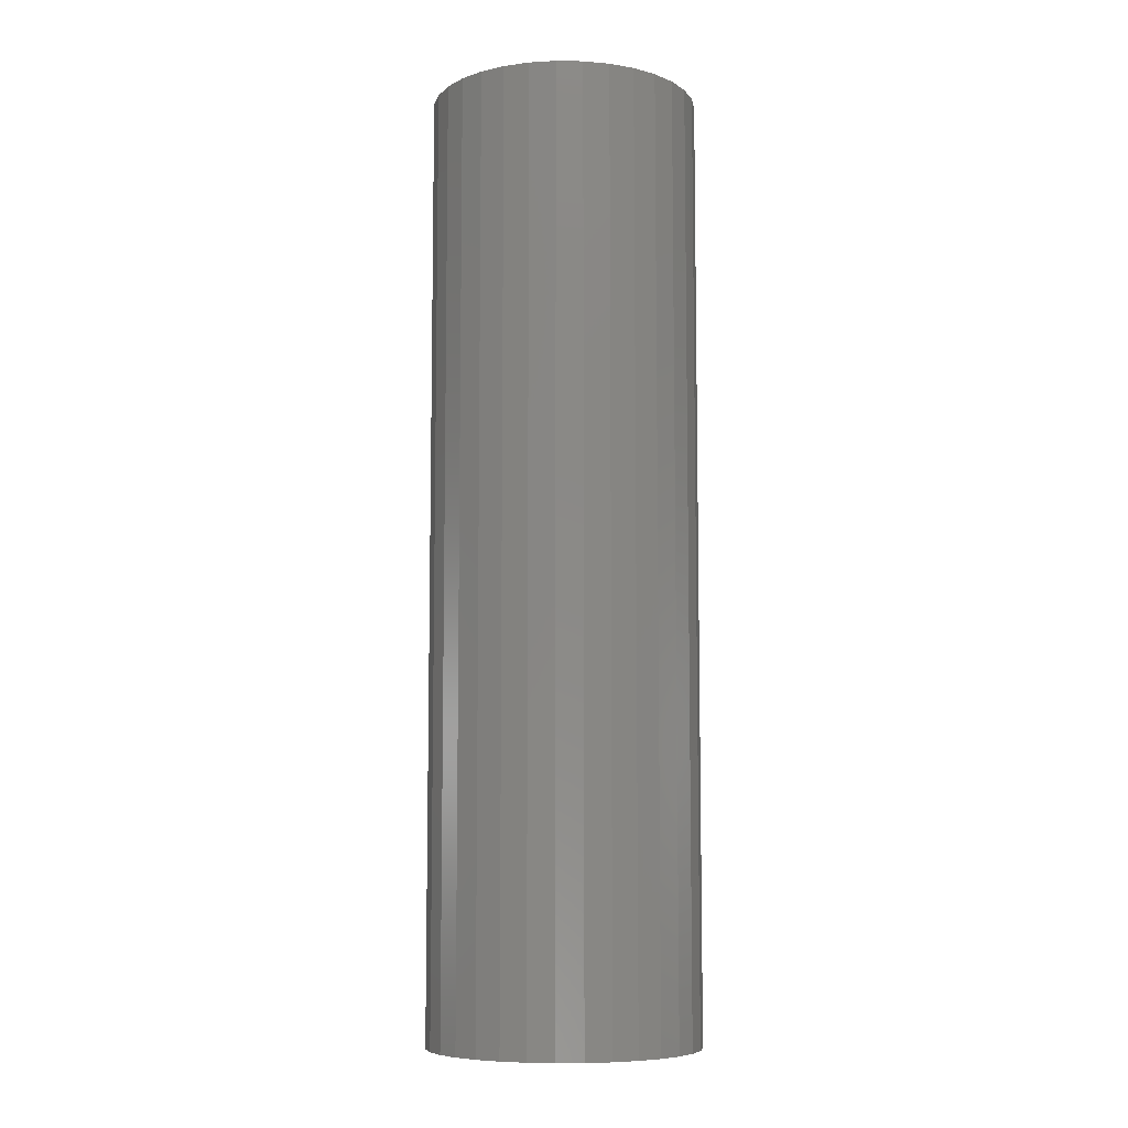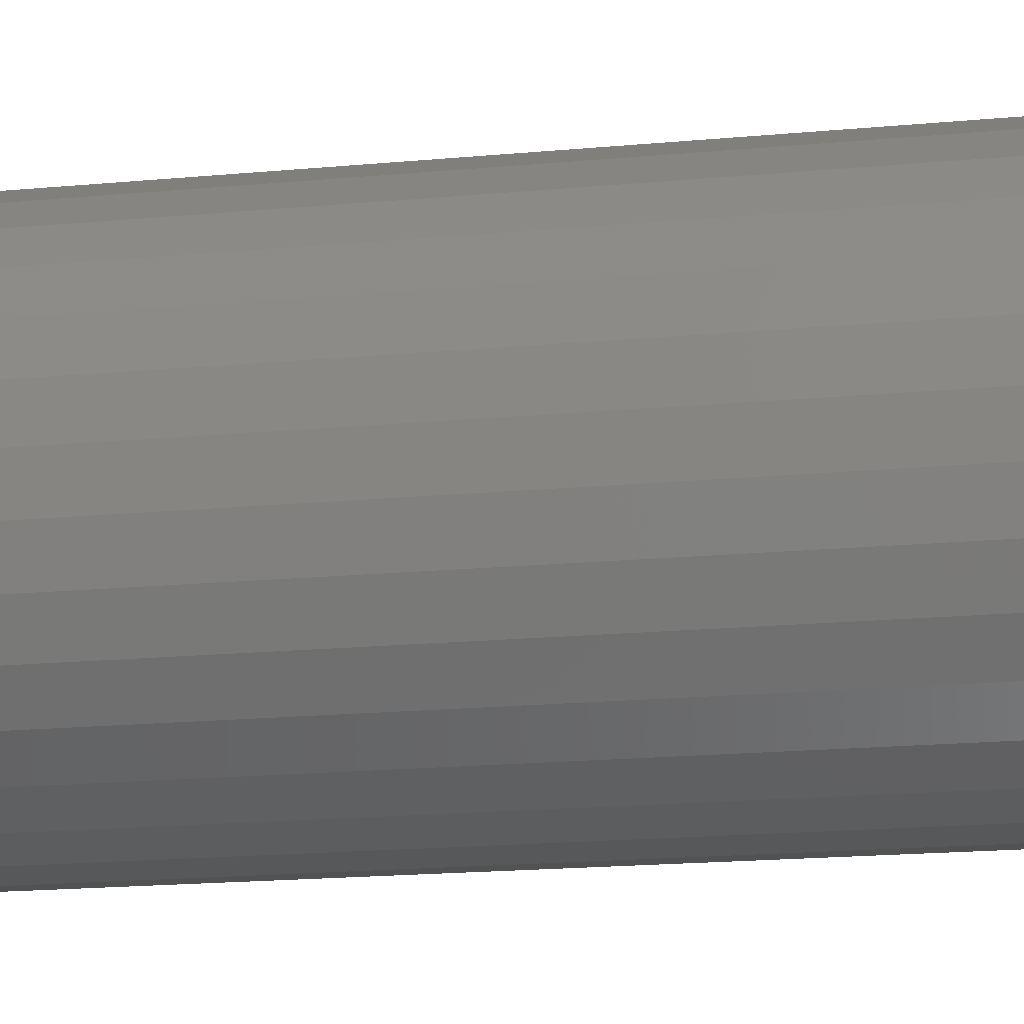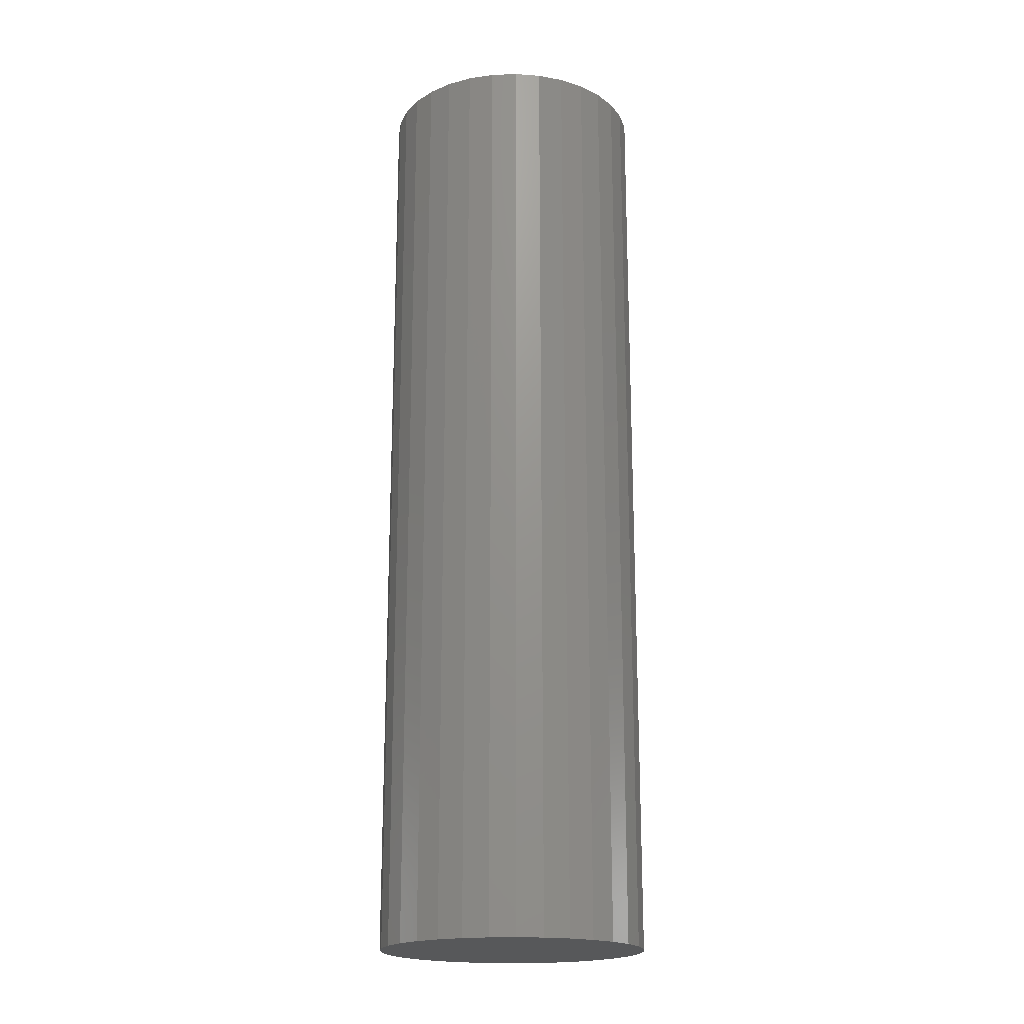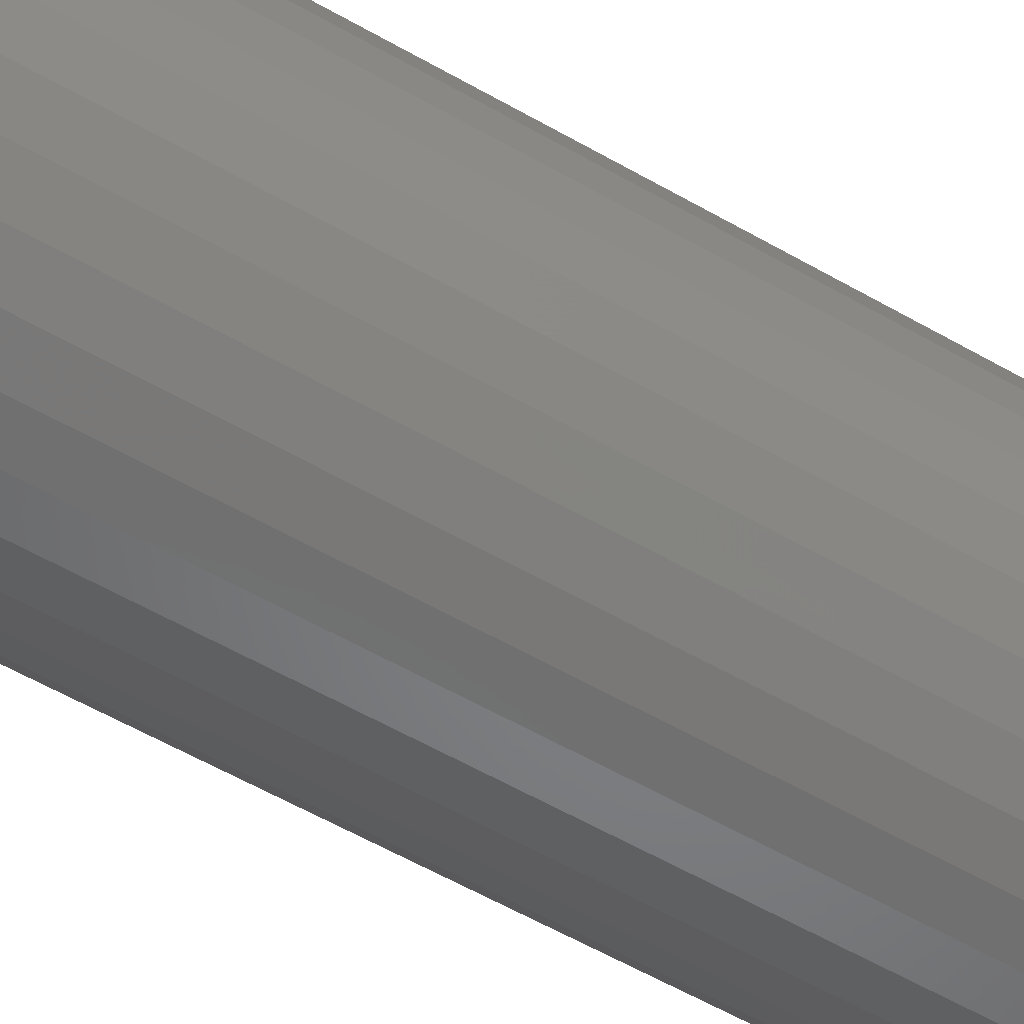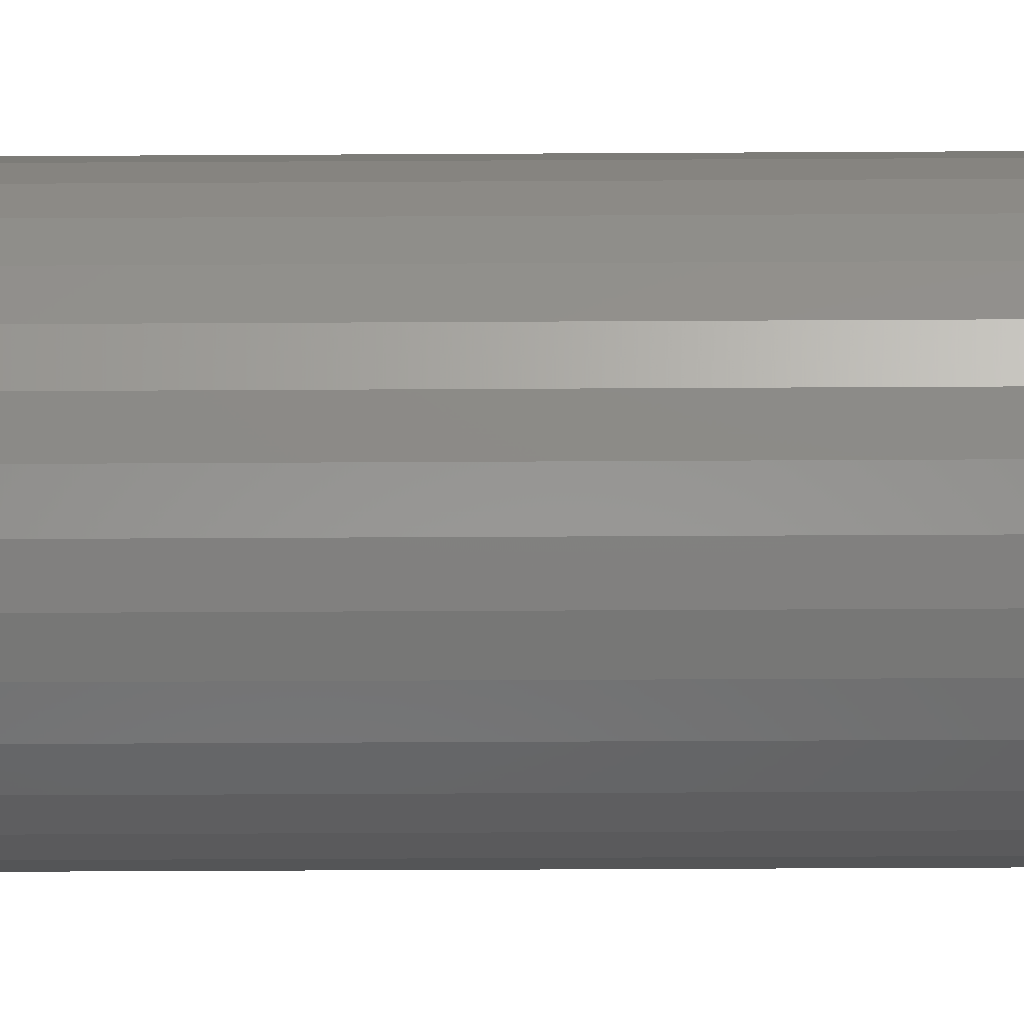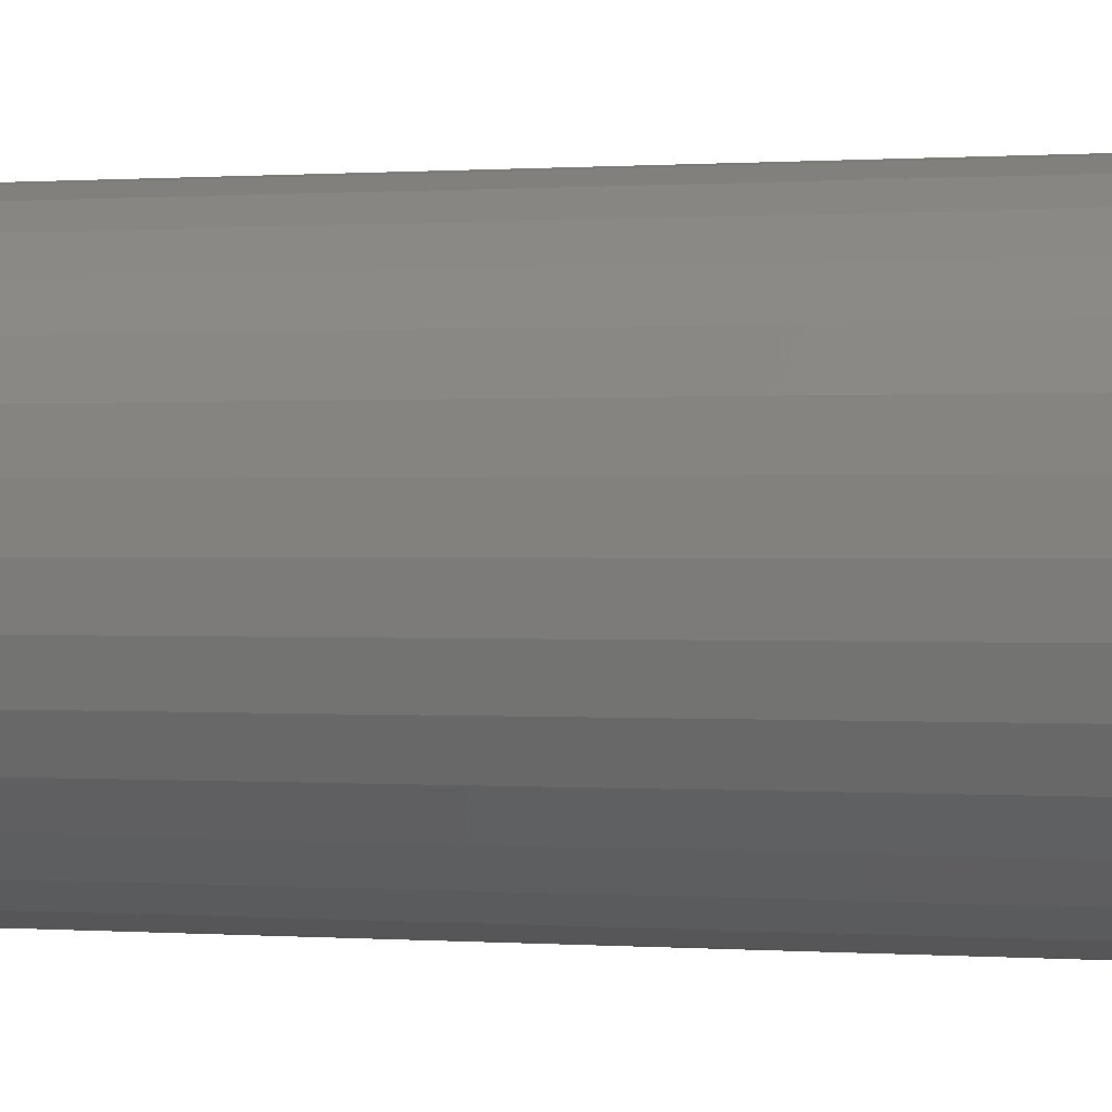
<metadata>
{"format":"stl","ext":"stl","renderer":"f3d","projection":"perspective","resolution":1024,"background":"white","views":[{"elev":-7.8,"azim":-75.4,"up":"+Y"},{"elev":-14.0,"azim":-76.7,"up":"+Z"},{"elev":-19.3,"azim":43.2,"up":"+Y"},{"elev":-56.5,"azim":-121.2,"up":"+Z"},{"elev":-41.3,"azim":-89.6,"up":"+Z"},{"elev":0.2,"azim":112.1,"up":"+Z"}]}
</metadata>
<code>
# stl→obj: 128 verts, 252 faces
v -0.02359 -1.154e-18 0.1045
v -0.002796 7.245e-34 0.1066
v -0.002796 -1.624e-33 0.09095
v -0.04358 -2.264e-18 0.09847
v -0.06201 -3.287e-18 0.08862
v -0.02054 -9.85e-19 0.08921
v -0.0376 -1.932e-18 0.08403
v -0.07816 -4.183e-18 0.07536
v -0.05333 -2.805e-18 0.07563
v -0.06711 -3.57e-18 0.06431
v -0.09141 -4.919e-18 0.05921
v -0.06201 -3.287e-18 -0.08862
v -0.05333 -2.805e-18 -0.07563
v -0.0376 -1.932e-18 -0.08403
v -0.02054 -9.85e-19 -0.08921
v -0.04358 -2.264e-18 -0.09847
v -0.002796 -1.237e-33 -0.09095
v -0.02359 -1.154e-18 -0.1045
v -0.002796 -1.449e-33 -0.1066
v 0.018 1.154e-18 0.1045
v 0.03799 2.264e-18 0.09847
v 0.01495 9.85e-19 0.08921
v 0.05642 3.287e-18 0.08862
v 0.03201 1.932e-18 0.08403
v 0.04774 2.805e-18 0.07563
v 0.06152 3.57e-18 -0.06431
v 0.08582 4.919e-18 -0.05921
v 0.07257 4.183e-18 -0.07536
v 0.04774 2.805e-18 -0.07563
v 0.03201 1.932e-18 -0.08403
v 0.05642 3.287e-18 -0.08862
v 0.01495 9.85e-19 -0.08921
v 0.03799 2.264e-18 -0.09847
v 0.018 1.154e-18 -0.1045
v -0.07842 -4.198e-18 0.05053
v -0.08683 -4.665e-18 0.03481
v -0.1013 -5.466e-18 0.04079
v -0.092 -4.952e-18 0.01774
v -0.1073 -5.803e-18 0.02079
v -0.09375 -5.049e-18 -7.06e-17
v -0.1094 -5.916e-18 1.305e-17
v -0.092 -4.952e-18 -0.01774
v -0.1073 -5.803e-18 -0.02079
v -0.08683 -4.665e-18 -0.03481
v -0.1013 -5.466e-18 -0.04079
v -0.07842 -4.198e-18 -0.05053
v -0.09141 -4.919e-18 -0.05921
v -0.06711 -3.57e-18 -0.06431
v -0.07816 -4.183e-18 -0.07536
v 0.07283 4.198e-18 -0.05053
v 0.08123 4.665e-18 -0.03481
v 0.09567 5.466e-18 -0.04079
v 0.08641 4.952e-18 -0.01774
v 0.1017 5.803e-18 -0.02079
v 0.08816 5.049e-18 -1.21e-17
v 0.1038 5.916e-18 -1.305e-17
v 0.08641 4.952e-18 0.01774
v 0.1017 5.803e-18 0.02079
v 0.08123 4.665e-18 0.03481
v 0.09567 5.466e-18 0.04079
v 0.07283 4.198e-18 0.05053
v 0.08582 4.919e-18 0.05921
v 0.06152 3.57e-18 0.06431
v 0.07257 4.183e-18 0.07536
v 0.01495 -0.7344 -0.08921
v 0.03201 -0.7344 -0.08403
v 0.04774 -0.7344 -0.07563
v 0.06152 -0.7344 -0.06431
v 0.07283 -0.7344 -0.05053
v 0.08123 -0.7344 -0.03481
v 0.08641 -0.7344 -0.01774
v 0.08816 -0.7344 -1.21e-17
v -0.002796 -0.7344 -0.09095
v -0.02054 -0.7344 -0.08921
v -0.0376 -0.7344 -0.08403
v -0.05333 -0.7344 -0.07563
v -0.06711 -0.7344 -0.06431
v -0.07842 -0.7344 -0.05053
v -0.08683 -0.7344 -0.03481
v -0.092 -0.7344 -0.01774
v -0.09375 -0.7344 -7.06e-17
v -0.02054 -0.7344 0.08921
v -0.0376 -0.7344 0.08403
v -0.05333 -0.7344 0.07563
v -0.06711 -0.7344 0.06431
v -0.07842 -0.7344 0.05053
v -0.08683 -0.7344 0.03481
v -0.092 -0.7344 0.01774
v -0.002796 -0.7344 0.09095
v 0.01495 -0.7344 0.08921
v 0.03201 -0.7344 0.08403
v 0.04774 -0.7344 0.07563
v 0.06152 -0.7344 0.06431
v 0.07283 -0.7344 0.05053
v 0.08123 -0.7344 0.03481
v 0.08641 -0.7344 0.01774
v -0.02359 -0.75 0.1045
v 0.018 -0.75 0.1045
v -0.002796 -0.75 0.1066
v -0.04358 -0.75 0.09847
v 0.03799 -0.75 0.09847
v -0.06201 -0.75 0.08862
v 0.05642 -0.75 0.08862
v 0.05642 -0.75 -0.08862
v -0.04358 -0.75 -0.09847
v 0.03799 -0.75 -0.09847
v -0.02359 -0.75 -0.1045
v 0.018 -0.75 -0.1045
v -0.002796 -0.75 -0.1066
v 0.07257 -0.75 0.07536
v -0.07816 -0.75 0.07536
v 0.08582 -0.75 0.05921
v -0.09141 -0.75 0.05921
v 0.09567 -0.75 0.04079
v -0.1013 -0.75 0.04079
v 0.1017 -0.75 0.02079
v -0.1073 -0.75 0.02079
v 0.1038 -0.75 -1.305e-17
v -0.1094 -0.75 1.305e-17
v 0.1017 -0.75 -0.02079
v -0.1073 -0.75 -0.02079
v 0.09567 -0.75 -0.04079
v -0.1013 -0.75 -0.04079
v 0.08582 -0.75 -0.05921
v -0.09141 -0.75 -0.05921
v 0.07257 -0.75 -0.07536
v -0.07816 -0.75 -0.07536
v -0.06201 -0.75 -0.08862
f 1 2 3
f 4 1 3
f 5 4 3
f 6 5 3
f 5 6 7
f 7 8 5
f 9 8 7
f 8 9 10
f 10 11 8
f 12 13 14
f 15 12 14
f 16 12 15
f 16 15 17
f 18 16 17
f 19 18 17
f 3 2 20
f 20 21 3
f 22 3 21
f 23 22 21
f 24 22 23
f 25 24 23
f 26 27 28
f 29 26 28
f 30 29 28
f 31 30 28
f 32 30 31
f 17 32 31
f 33 17 31
f 17 33 34
f 34 19 17
f 10 35 11
f 11 35 36
f 11 36 37
f 37 36 38
f 37 38 39
f 39 38 40
f 39 40 41
f 41 40 42
f 41 42 43
f 43 42 44
f 43 44 45
f 45 44 46
f 45 46 47
f 47 46 48
f 47 48 49
f 49 48 13
f 49 13 12
f 26 50 27
f 27 50 51
f 27 51 52
f 52 51 53
f 52 53 54
f 54 53 55
f 54 55 56
f 56 55 57
f 56 57 58
f 58 57 59
f 58 59 60
f 60 59 61
f 60 61 62
f 62 61 63
f 62 63 64
f 64 63 25
f 64 25 23
f 17 65 32
f 32 65 66
f 32 66 30
f 30 66 67
f 30 67 29
f 29 67 68
f 29 68 26
f 26 68 69
f 26 69 50
f 50 69 70
f 50 70 51
f 51 70 71
f 51 71 53
f 53 71 72
f 53 72 55
f 65 17 73
f 73 17 15
f 73 15 74
f 74 15 14
f 74 14 75
f 75 14 13
f 75 13 76
f 76 13 48
f 76 48 77
f 77 48 46
f 77 46 78
f 78 46 44
f 78 44 79
f 79 44 42
f 79 42 80
f 80 42 40
f 80 40 81
f 3 82 6
f 6 82 83
f 6 83 7
f 7 83 84
f 7 84 9
f 9 84 85
f 9 85 10
f 10 85 86
f 10 86 35
f 35 86 87
f 35 87 36
f 36 87 88
f 36 88 38
f 38 88 81
f 38 81 40
f 82 3 89
f 89 3 22
f 89 22 90
f 90 22 24
f 90 24 91
f 91 24 25
f 91 25 92
f 92 25 63
f 92 63 93
f 93 63 61
f 93 61 94
f 94 61 59
f 94 59 95
f 95 59 57
f 95 57 96
f 96 57 55
f 96 55 72
f 89 90 82
f 83 82 90
f 91 83 90
f 84 83 91
f 92 84 91
f 85 84 92
f 93 85 92
f 67 76 68
f 75 76 67
f 66 75 67
f 74 75 66
f 65 74 66
f 73 74 65
f 76 77 68
f 68 77 78
f 68 78 69
f 69 78 79
f 69 79 70
f 70 79 80
f 70 80 71
f 71 80 81
f 71 81 72
f 72 81 88
f 72 88 96
f 96 88 87
f 96 87 95
f 95 87 86
f 95 86 94
f 94 86 85
f 94 85 93
f 97 98 99
f 98 97 100
f 98 100 101
f 101 100 102
f 101 102 103
f 104 105 106
f 106 105 107
f 106 107 108
f 108 107 109
f 103 102 110
f 110 102 111
f 110 111 112
f 112 111 113
f 112 113 114
f 114 113 115
f 114 115 116
f 116 115 117
f 116 117 118
f 118 117 119
f 118 119 120
f 120 119 121
f 120 121 122
f 122 121 123
f 122 123 124
f 124 123 125
f 124 125 126
f 126 125 127
f 126 127 104
f 104 127 128
f 104 128 105
f 56 118 54
f 54 118 120
f 54 120 52
f 52 120 122
f 52 122 27
f 27 122 124
f 27 124 28
f 28 124 126
f 28 126 31
f 31 126 104
f 31 104 33
f 33 104 106
f 33 106 34
f 34 106 108
f 34 108 19
f 19 108 109
f 19 109 18
f 18 109 107
f 18 107 16
f 16 107 105
f 16 105 12
f 12 105 128
f 12 128 49
f 49 128 127
f 49 127 47
f 47 127 125
f 47 125 45
f 45 125 123
f 45 123 43
f 43 123 121
f 43 121 41
f 41 121 119
f 41 119 39
f 39 119 117
f 39 117 37
f 37 117 115
f 37 115 11
f 11 115 113
f 11 113 8
f 8 113 111
f 8 111 5
f 5 111 102
f 5 102 4
f 4 102 100
f 4 100 1
f 1 100 97
f 1 97 2
f 2 97 99
f 2 99 20
f 20 99 98
f 20 98 21
f 21 98 101
f 21 101 23
f 23 101 103
f 23 103 64
f 64 103 110
f 64 110 62
f 62 110 112
f 62 112 60
f 60 112 114
f 60 114 58
f 58 114 116
f 58 116 56
f 56 116 118

</code>
